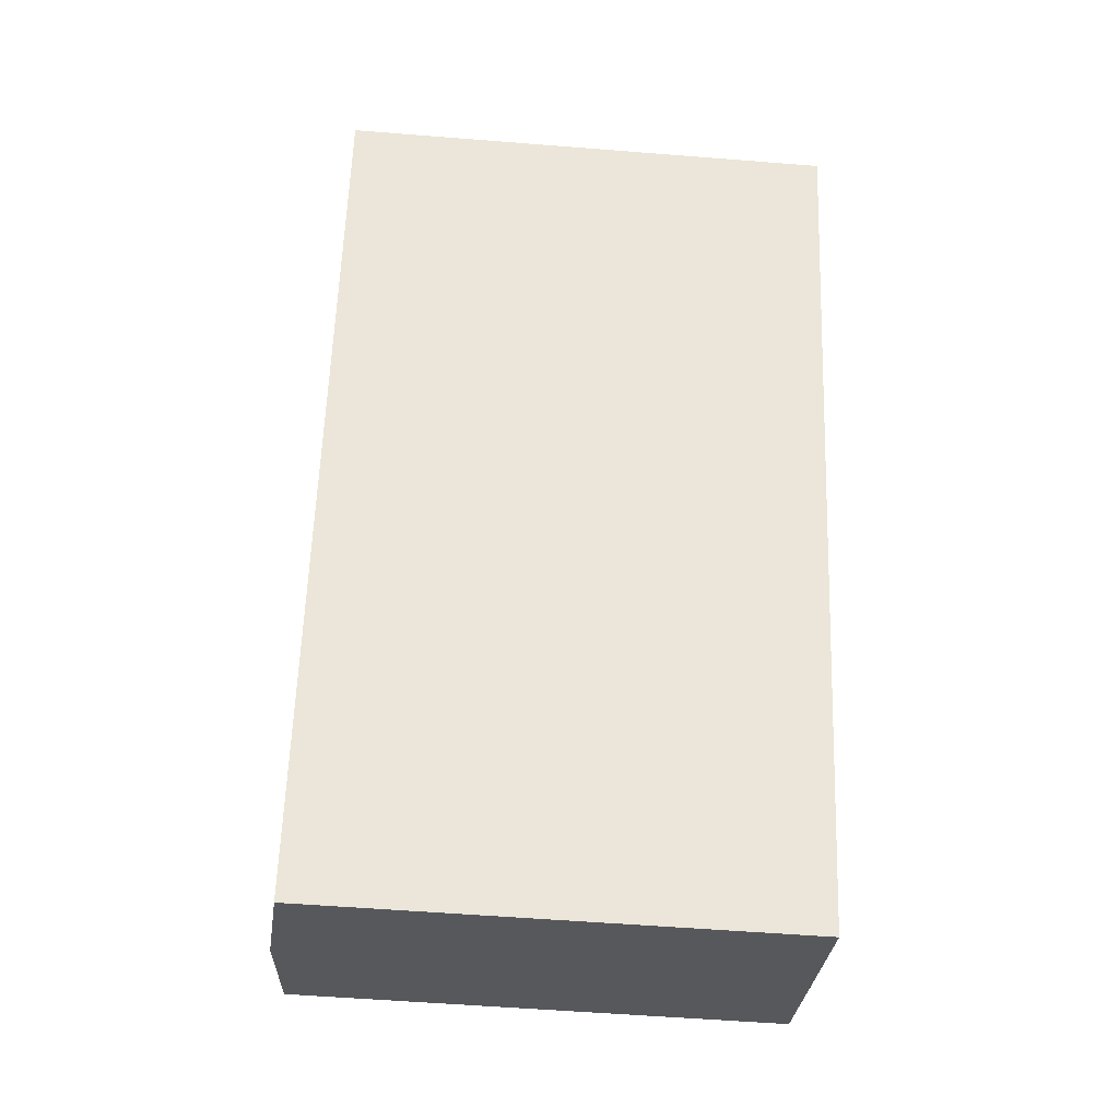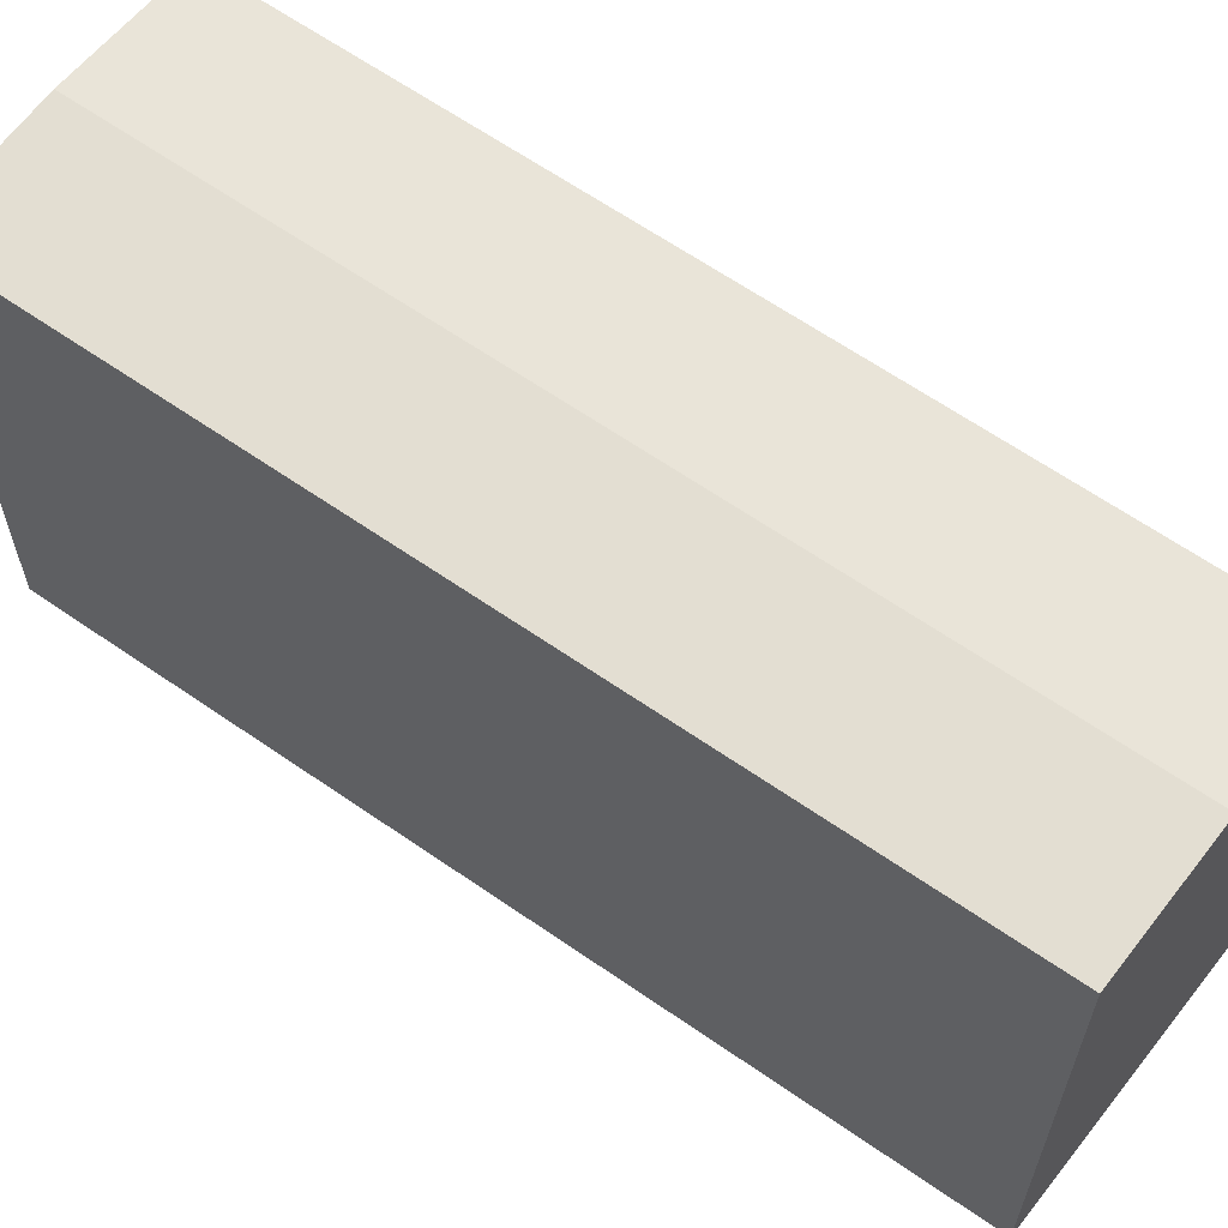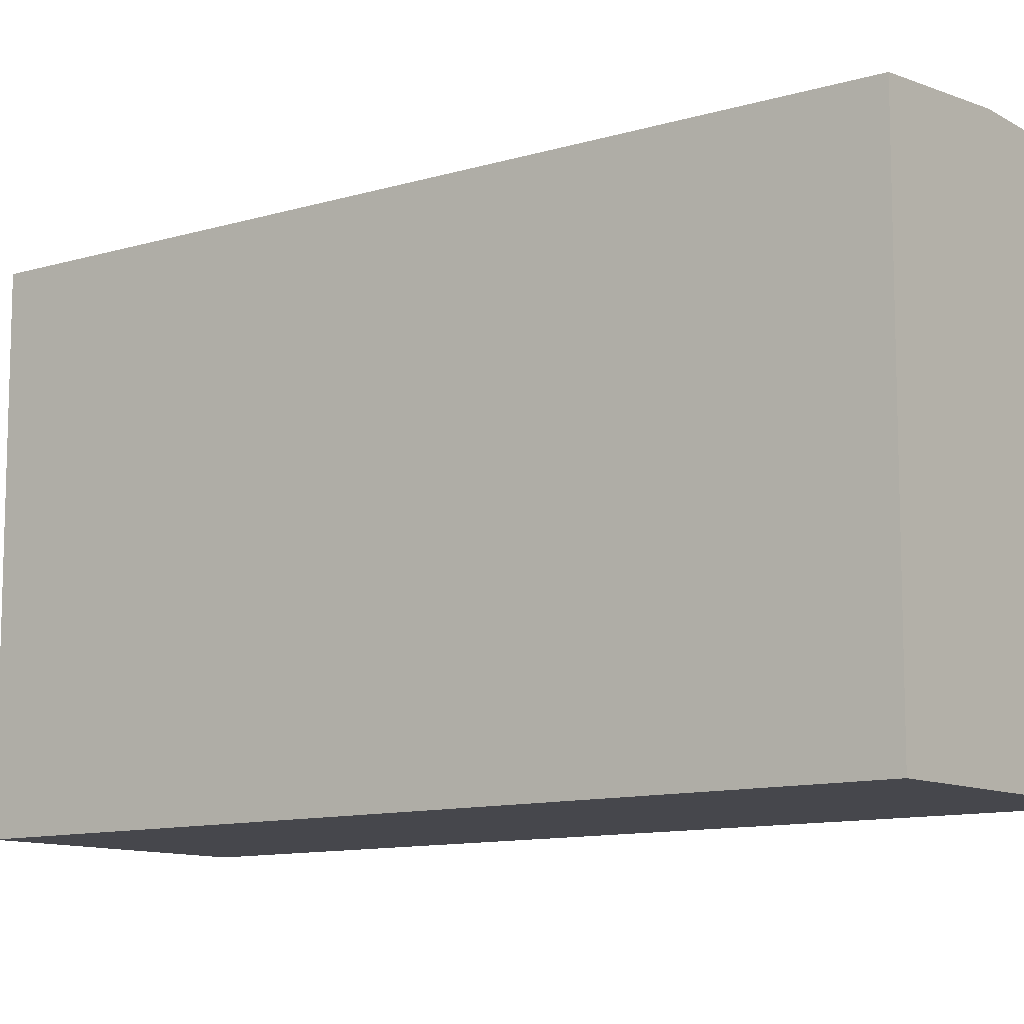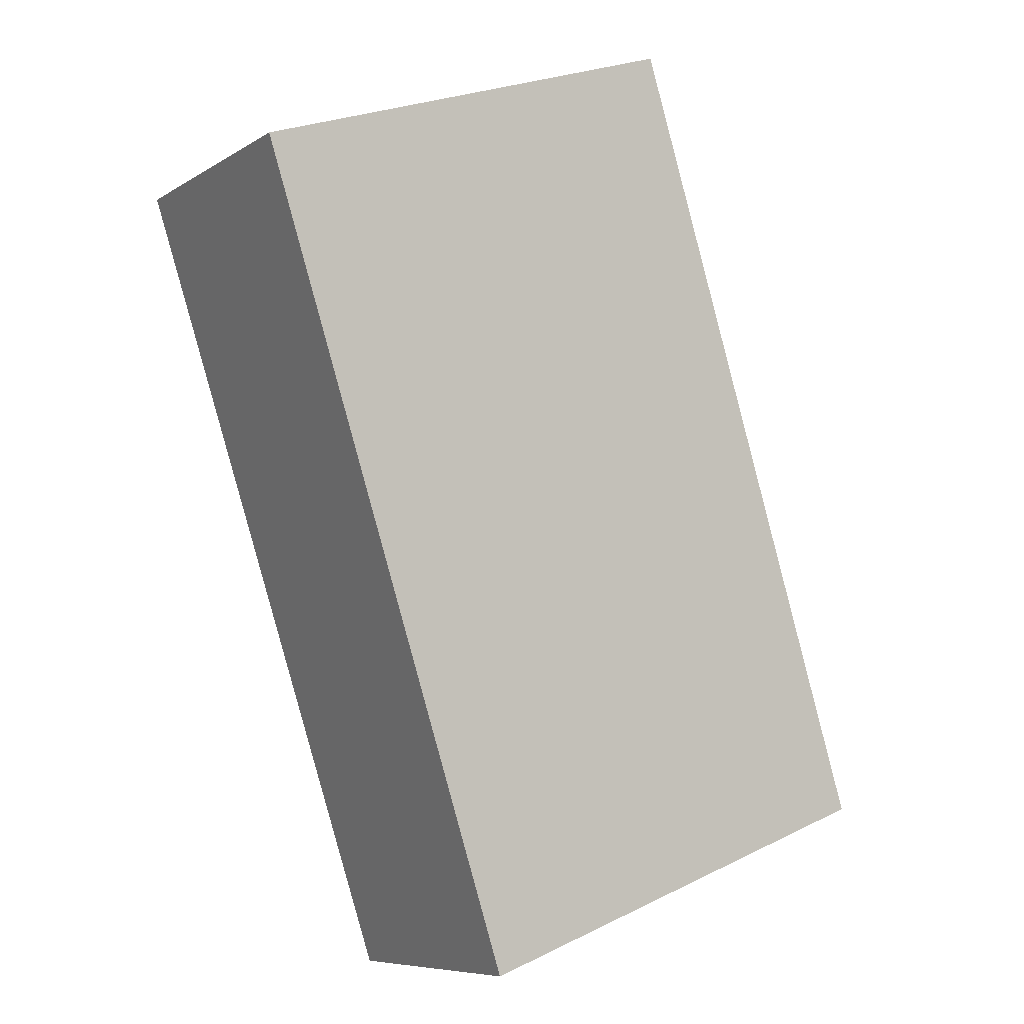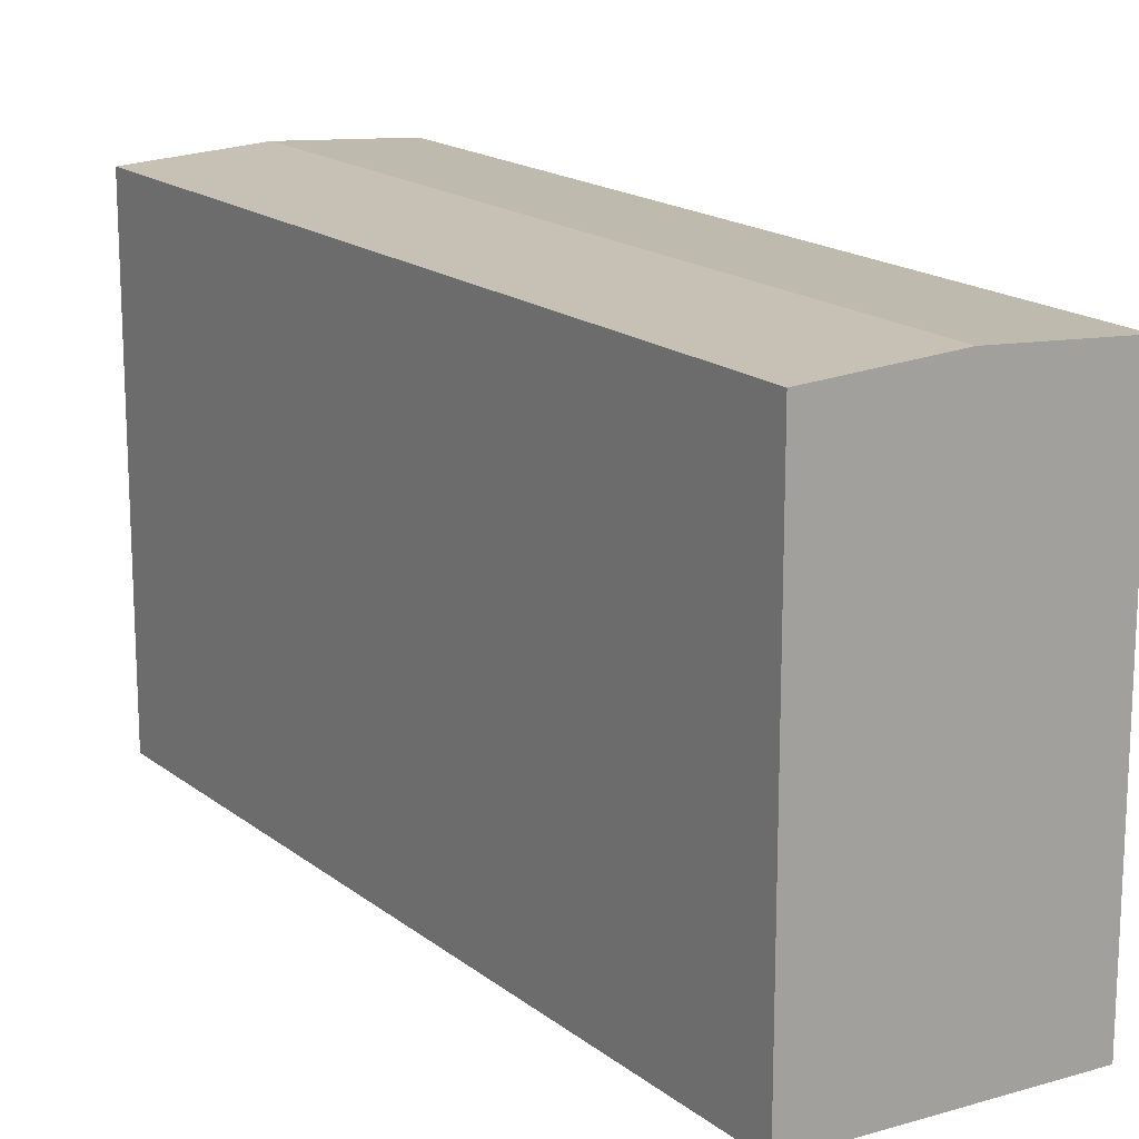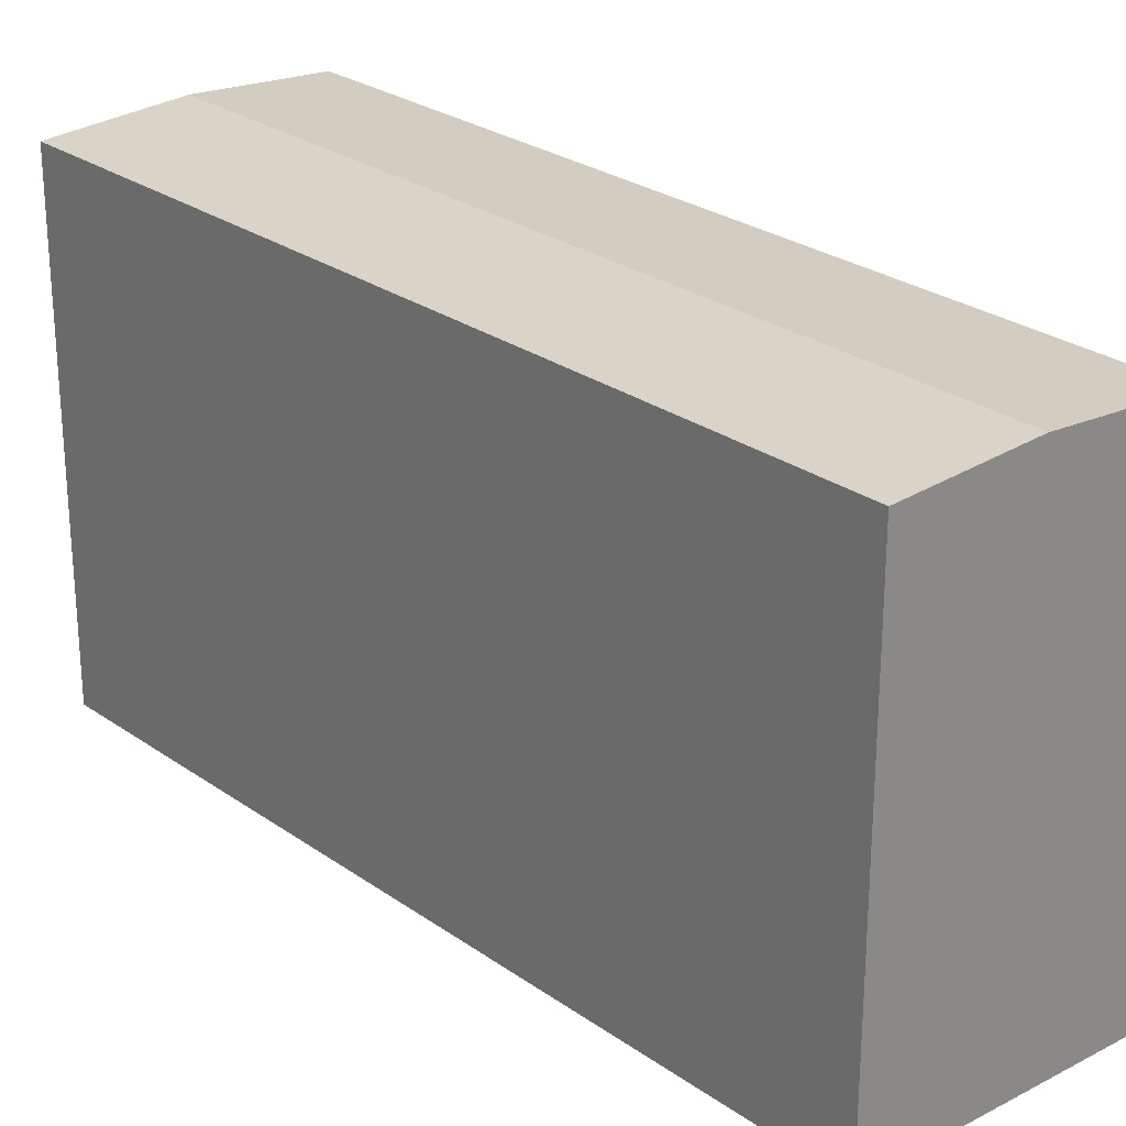
<metadata>
{"format":"obj","ext":"obj","renderer":"f3d","projection":"perspective","resolution":1024,"background":"white","views":[{"elev":-55.3,"azim":-94.8,"up":"+Z"},{"elev":63.9,"azim":-79.7,"up":"+Y"},{"elev":-10.9,"azim":-77.9,"up":"+Y"},{"elev":25.6,"azim":52.1,"up":"+Z"},{"elev":17.1,"azim":-58.3,"up":"+Y"},{"elev":26.7,"azim":112.8,"up":"+Y"}]}
</metadata>
<code>
v  0 0 0
v  27.63 1.866e-15 -30.47
v  10.95 -3.532e-16 5.768
v  16.68 2.219e-15 -36.24
v  22.15 22.91 -33.35
v  0.0004806 22.52 -0.0007138
v  5.476 22.91 2.883
v  16.68 22.52 -36.24
v  27.63 22.52 -30.47
v  10.95 22.52 5.767
g defaultobject
f 1 2 3
f 2 1 4
f 5 6 7
f 6 5 8
f 9 7 10
f 7 9 5
f 10 1 3
f 1 10 6
f 6 10 7
f 6 4 1
f 4 6 8
f 8 2 4
f 2 8 9
f 9 8 5
f 2 10 3
f 10 2 9

</code>
